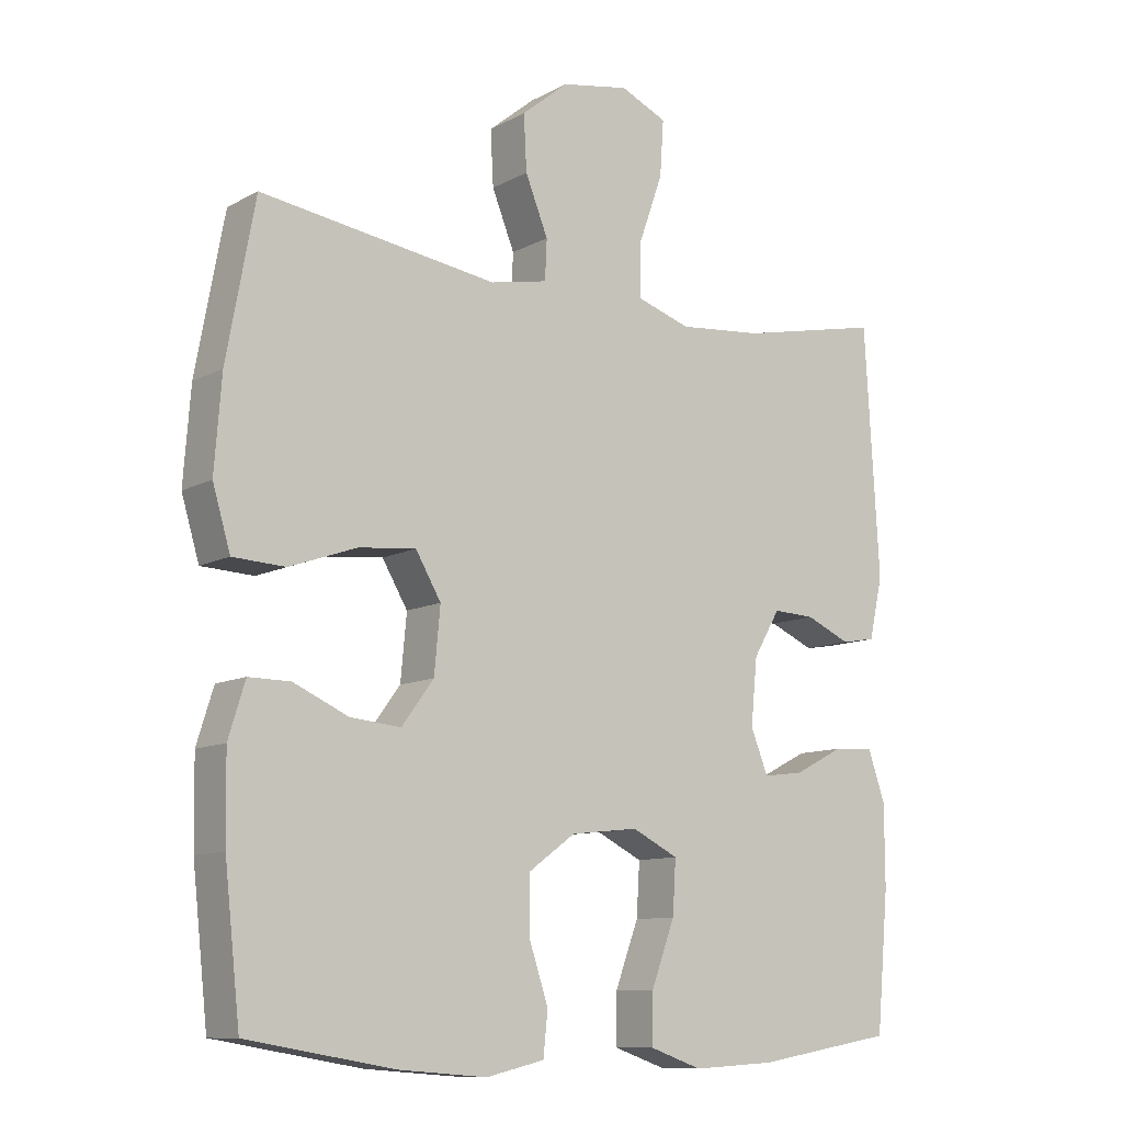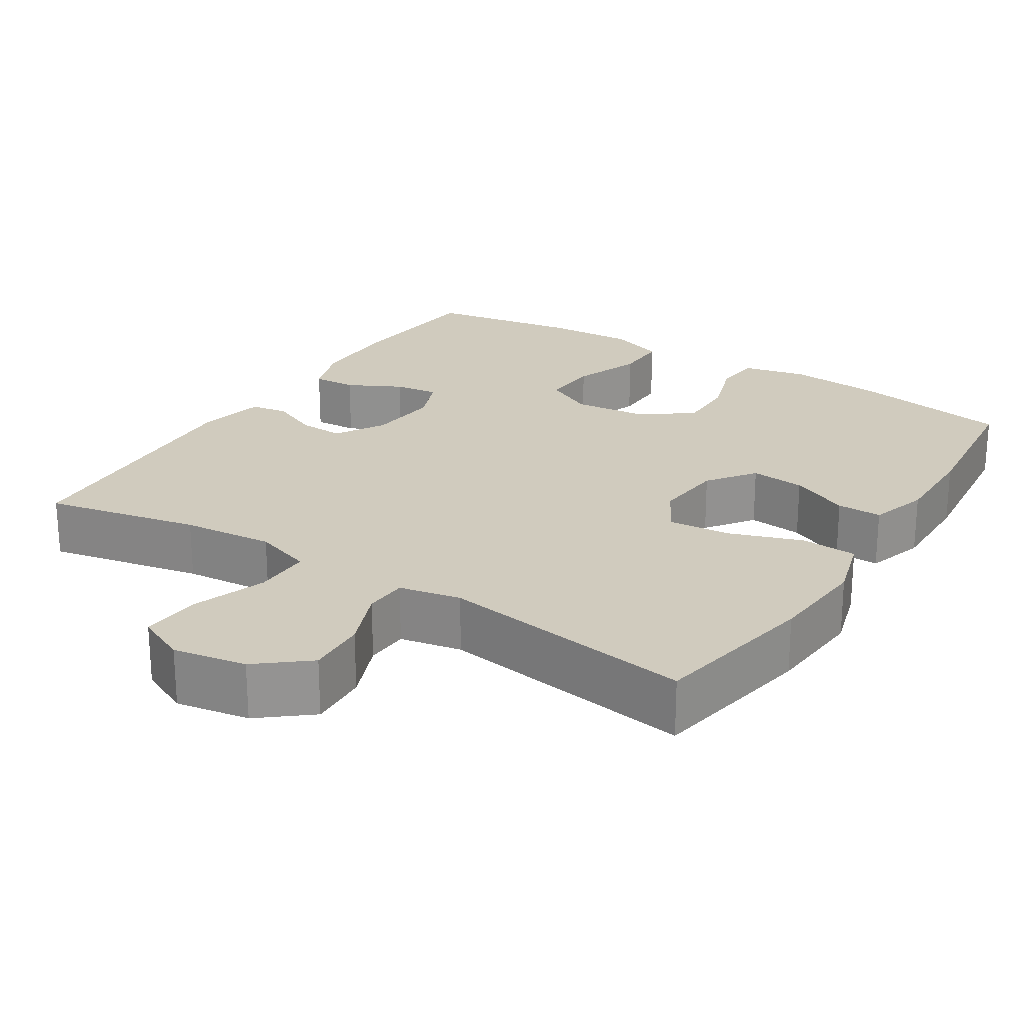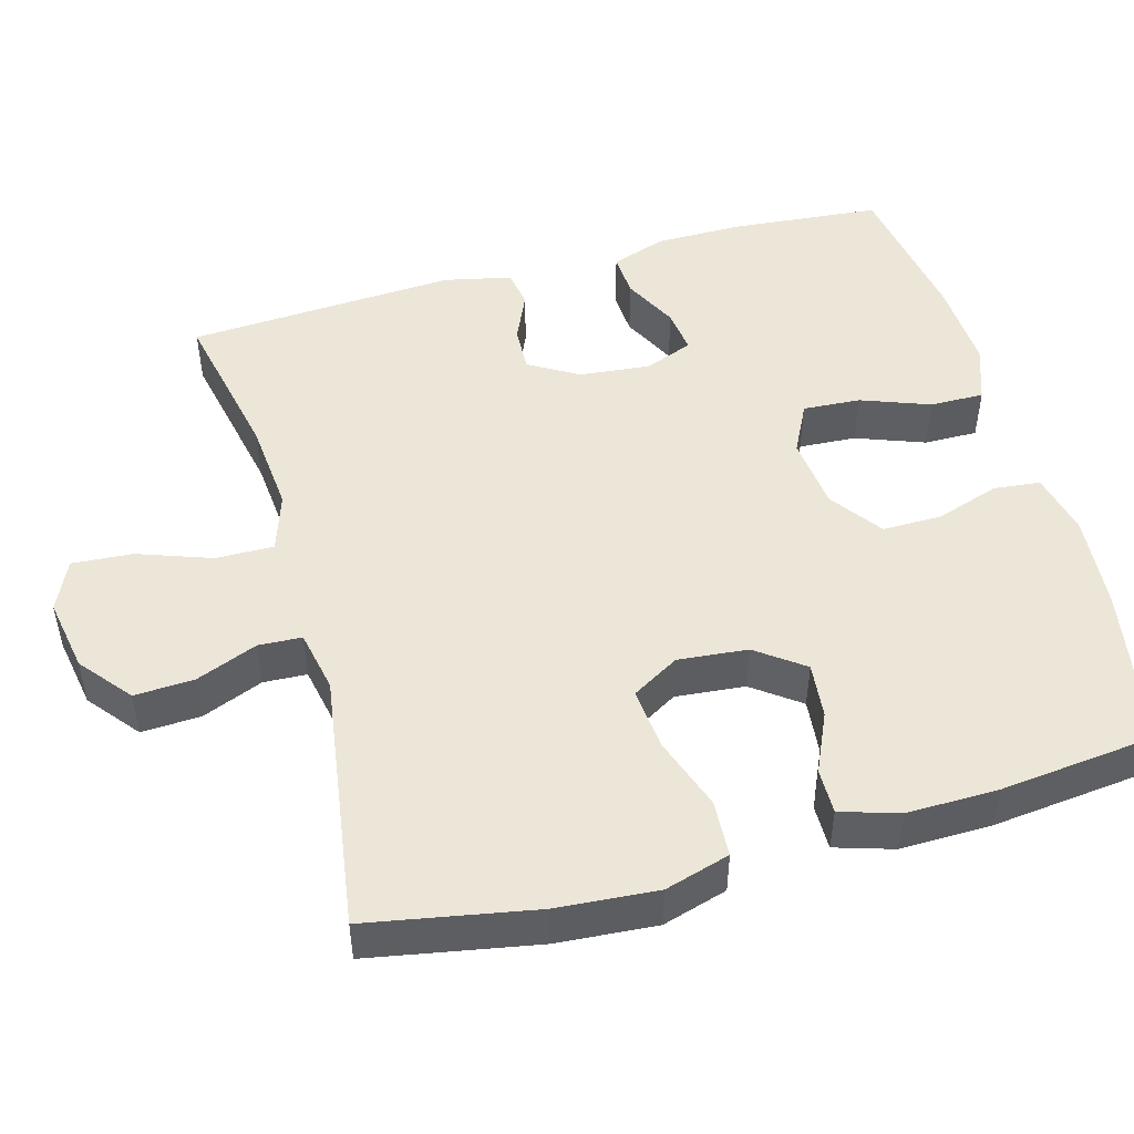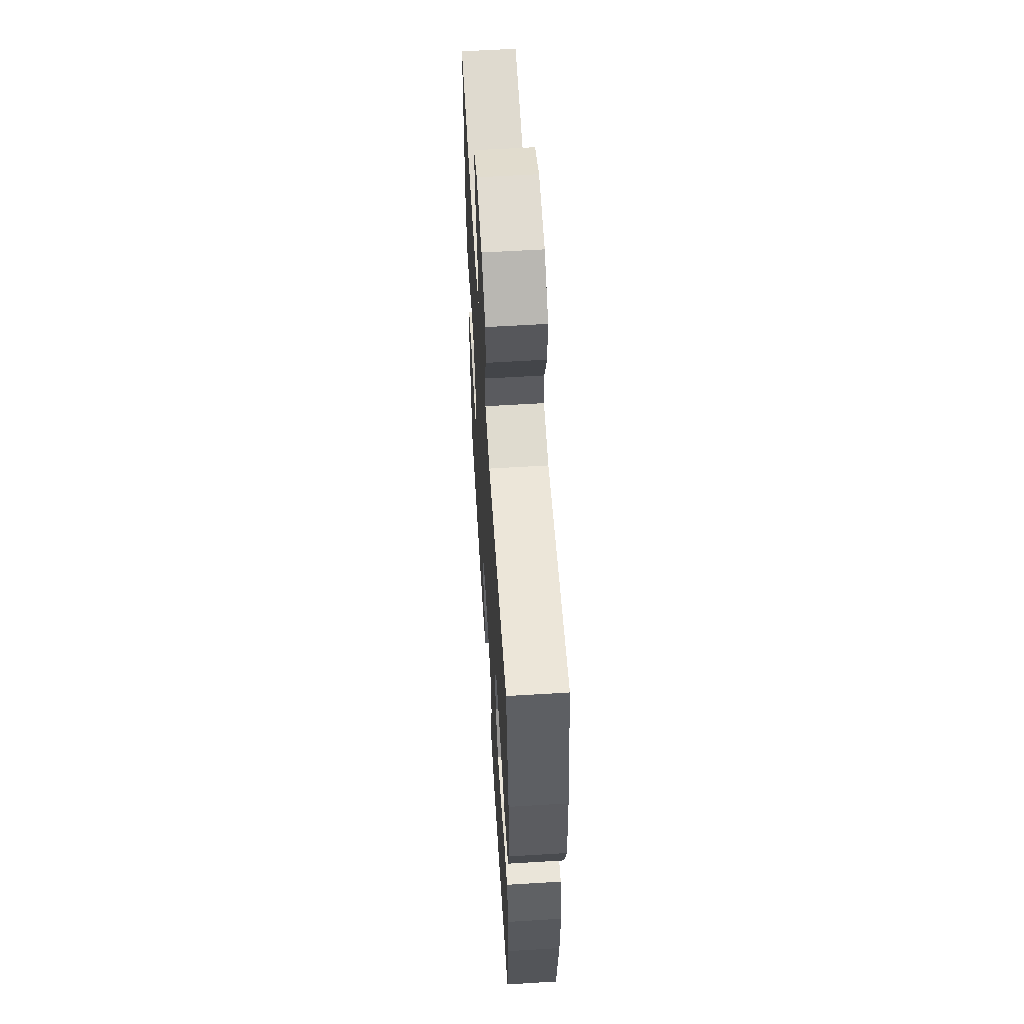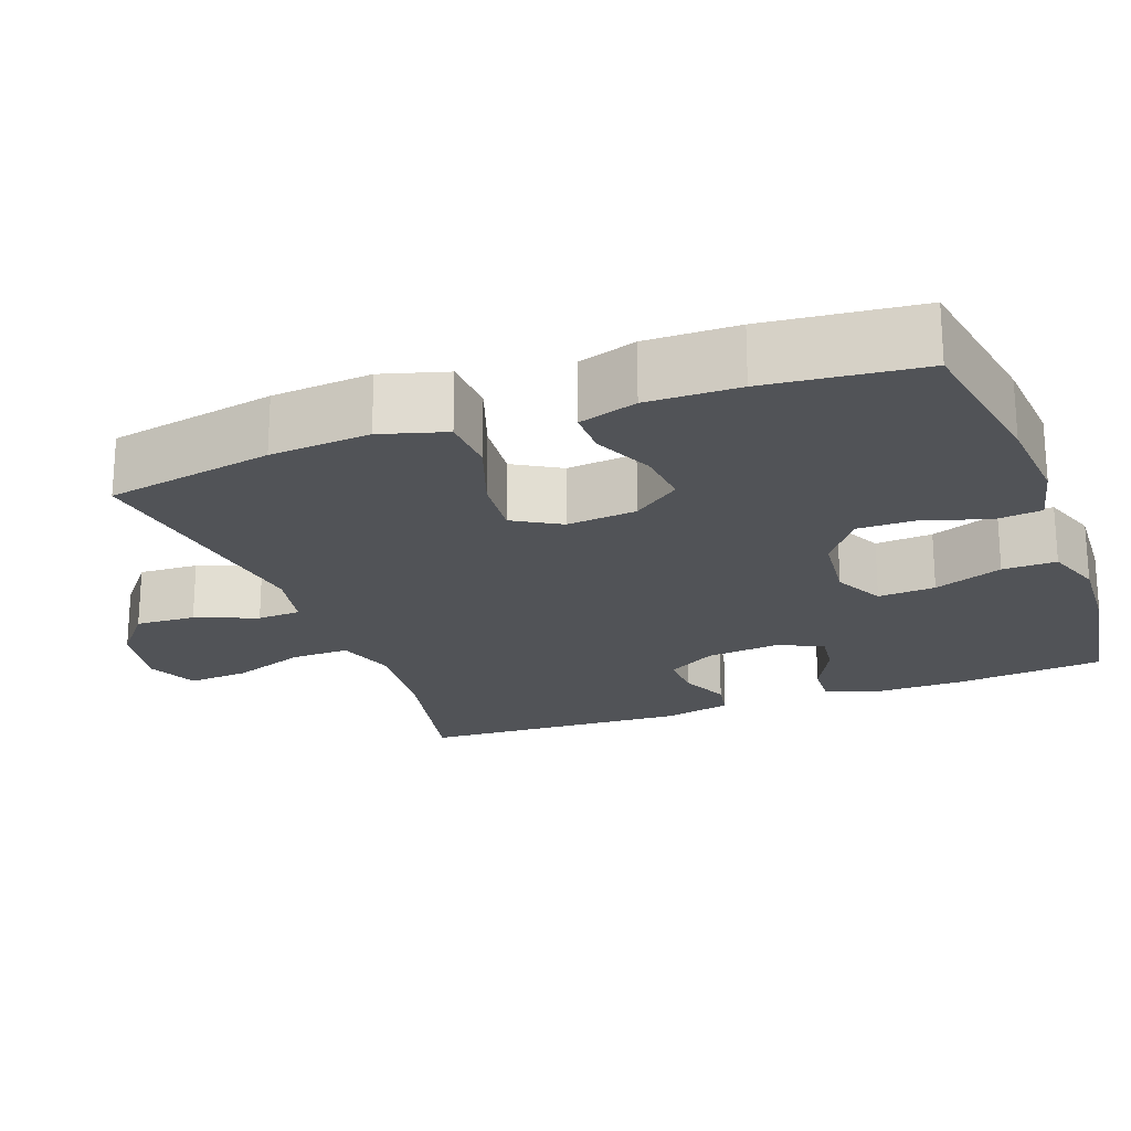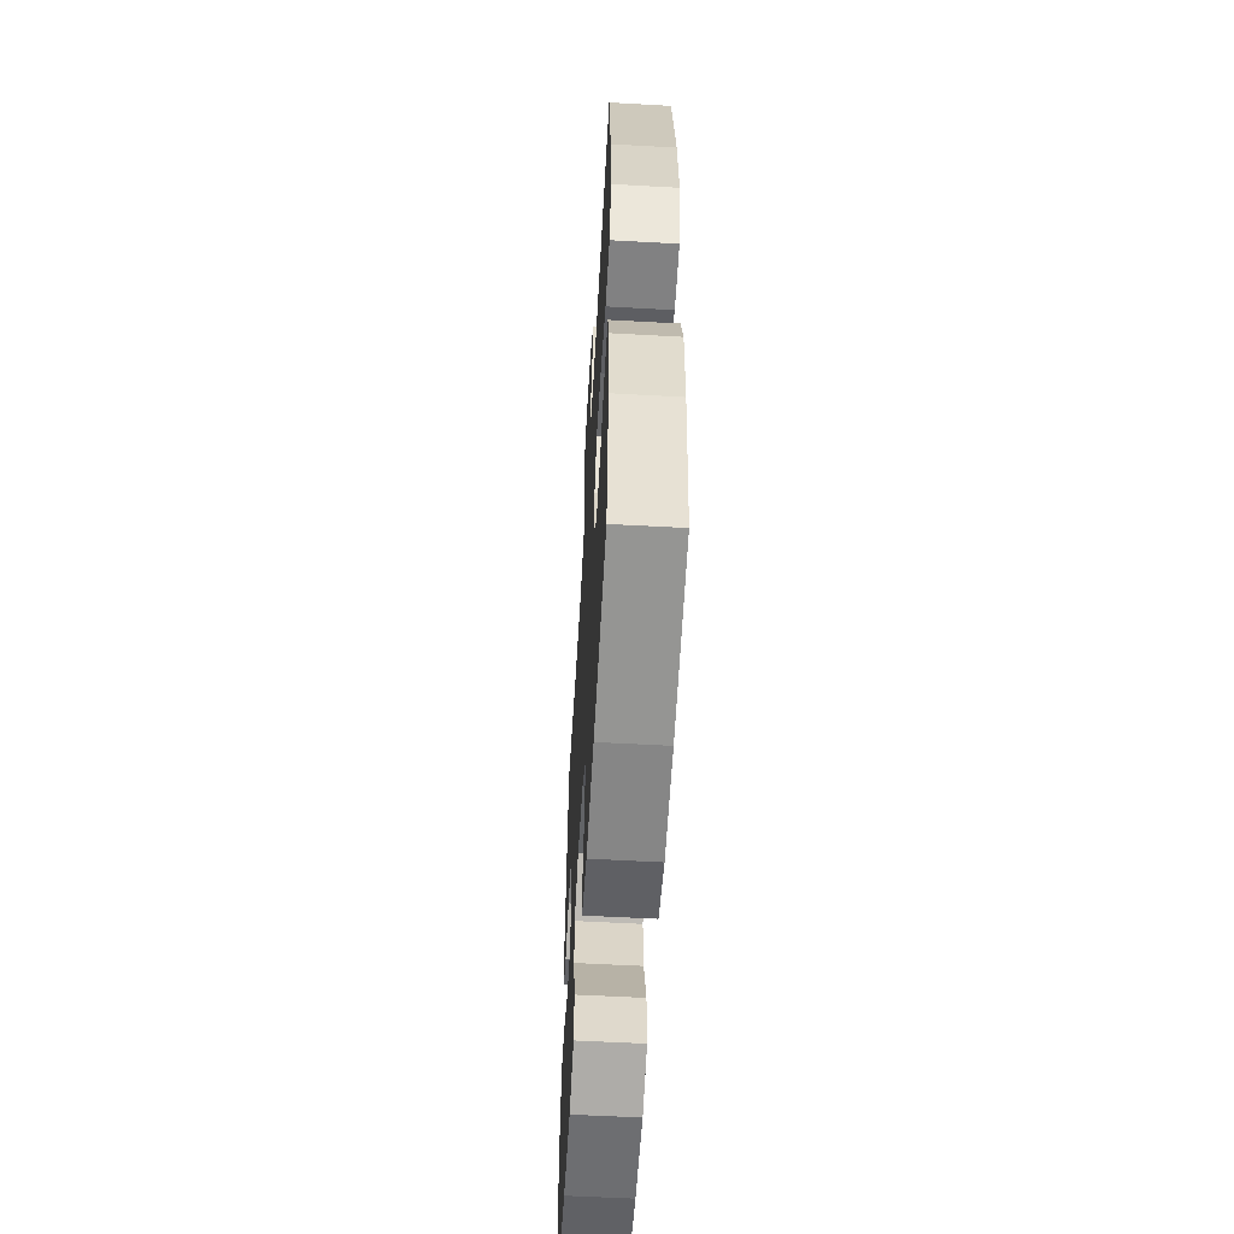
<metadata>
{"format":"obj","ext":"obj","renderer":"f3d","projection":"perspective","resolution":1024,"background":"white","views":[{"elev":-10.4,"azim":143.0,"up":"+Z"},{"elev":23.6,"azim":32.5,"up":"+Y"},{"elev":49.2,"azim":74.5,"up":"+Y"},{"elev":59.1,"azim":86.4,"up":"+Z"},{"elev":-21.7,"azim":110.4,"up":"+Y"},{"elev":-57.5,"azim":86.7,"up":"+Z"}]}
</metadata>
<code>
o path872
v -0.5283 0.0375 0.1088
v -0.5085 0.0375 0.01811
v -0.4585 0.0375 0.009274
v -0.3928 0.0375 0.03826
v -0.3316 0.0375 0.04099
v -0.2924 0.0375 -0.02579
v -0.283 0.0375 -0.1219
v -0.3082 0.0375 -0.1862
v -0.3679 0.0375 -0.1785
v -0.4406 0.0375 -0.1412
v -0.4995 0.0375 -0.1375
v -0.5249 0.0375 -0.2114
v -0.5252 0.0375 -0.3299
v -0.5071 0.0375 -0.5305
v -0.3043 0.0375 -0.5646
v -0.1839 0.0375 -0.5713
v -0.1077 0.0375 -0.5445
v -0.1087 0.0375 -0.4719
v -0.1431 0.0375 -0.3791
v -0.1479 0.0375 -0.3015
v -0.08056 0.0375 -0.2676
v 0.01836 0.0375 -0.2787
v 0.08775 0.0375 -0.3291
v 0.08715 0.0375 -0.4095
v 0.05875 0.0375 -0.4954
v 0.06544 0.0375 -0.5583
v 0.1506 0.0375 -0.5781
v 0.2797 0.0375 -0.5677
v 0.4948 0.0375 -0.5305
v 0.5175 0.0375 -0.3212
v 0.5197 0.0375 -0.197
v 0.4952 0.0375 -0.1181
v 0.4342 0.0375 -0.1187
v 0.3542 0.0375 -0.1547
v 0.2799 0.0375 -0.1622
v 0.233 0.0375 -0.09828
v 0.2242 0.0375 -0.003736
v 0.2614 0.0375 0.05978
v 0.345 0.0375 0.05185
v 0.4442 0.0375 0.017
v 0.5207 0.0375 0.02102
v 0.5467 0.0375 0.1092
v 0.5363 0.0375 0.2446
v 0.4948 0.0375 0.4712
v 0.1481 0.0375 0.42
v 0.0643 0.0375 0.4368
v 0.0615 0.0375 0.4955
v 0.09474 0.0375 0.5782
v 0.09901 0.0375 0.6591
v 0.03063 0.0375 0.7149
v -0.06885 0.0375 0.7326
v -0.1366 0.0375 0.7016
v -0.1311 0.0375 0.62
v -0.09559 0.0375 0.5198
v -0.09481 0.0375 0.4419
v -0.1736 0.0375 0.4159
v -0.2978 0.0375 0.4273
v -0.5071 0.0375 0.4712
v -0.5283 -0.0375 0.1088
v -0.5085 -0.0375 0.01811
v -0.4585 -0.0375 0.009274
v -0.3928 -0.0375 0.03826
v -0.3316 -0.0375 0.04099
v -0.2924 -0.0375 -0.02579
v -0.283 -0.0375 -0.1219
v -0.3082 -0.0375 -0.1862
v -0.3679 -0.0375 -0.1785
v -0.4406 -0.0375 -0.1412
v -0.4995 -0.0375 -0.1375
v -0.5249 -0.0375 -0.2114
v -0.5252 -0.0375 -0.3299
v -0.5071 -0.0375 -0.5305
v -0.3043 -0.0375 -0.5646
v -0.1839 -0.0375 -0.5713
v -0.1077 -0.0375 -0.5445
v -0.1087 -0.0375 -0.4719
v -0.1431 -0.0375 -0.3791
v -0.1479 -0.0375 -0.3015
v -0.08056 -0.0375 -0.2676
v 0.01836 -0.0375 -0.2787
v 0.08775 -0.0375 -0.3291
v 0.08715 -0.0375 -0.4095
v 0.05875 -0.0375 -0.4954
v 0.06544 -0.0375 -0.5583
v 0.1506 -0.0375 -0.5781
v 0.2797 -0.0375 -0.5677
v 0.4948 -0.0375 -0.5305
v 0.5175 -0.0375 -0.3212
v 0.5197 -0.0375 -0.197
v 0.4952 -0.0375 -0.1181
v 0.4342 -0.0375 -0.1187
v 0.3542 -0.0375 -0.1547
v 0.2799 -0.0375 -0.1622
v 0.233 -0.0375 -0.09828
v 0.2242 -0.0375 -0.003736
v 0.2614 -0.0375 0.05978
v 0.345 -0.0375 0.05185
v 0.4442 -0.0375 0.017
v 0.5207 -0.0375 0.02102
v 0.5467 -0.0375 0.1092
v 0.5363 -0.0375 0.2446
v 0.4948 -0.0375 0.4712
v 0.1481 -0.0375 0.42
v 0.0643 -0.0375 0.4368
v 0.0615 -0.0375 0.4955
v 0.09474 -0.0375 0.5782
v 0.09901 -0.0375 0.6591
v 0.03063 -0.0375 0.7149
v -0.06885 -0.0375 0.7326
v -0.1366 -0.0375 0.7016
v -0.1311 -0.0375 0.62
v -0.09559 -0.0375 0.5198
v -0.09481 -0.0375 0.4419
v -0.1736 -0.0375 0.4159
v -0.2978 -0.0375 0.4273
v -0.5071 -0.0375 0.4712
v 0.06544 0.0375 -0.5583
v 0.06544 0.0375 -0.5583
v 0.1506 0.0375 -0.5781
v 0.2797 0.0375 -0.5677
v -0.3043 0.0375 -0.5646
v -0.1839 0.0375 -0.5713
v -0.1077 0.0375 -0.5445
v -0.1077 0.0375 -0.5445
v 0.05875 0.0375 -0.4954
v -0.5071 0.0375 -0.5305
v -0.5071 0.0375 -0.5305
v -0.1087 0.0375 -0.4719
v 0.4948 0.0375 -0.5305
v 0.4948 0.0375 -0.5305
v 0.08715 0.0375 -0.4095
v -0.1431 0.0375 -0.3791
v -0.5252 0.0375 -0.3299
v 0.5175 0.0375 -0.3212
v 0.08775 0.0375 -0.3291
v -0.1479 0.0375 -0.3015
v -0.1479 0.0375 -0.3015
v -0.5249 0.0375 -0.2114
v 0.01836 0.0375 -0.2787
v 0.5197 0.0375 -0.197
v -0.08056 0.0375 -0.2676
v -0.4995 0.0375 -0.1375
v -0.4995 0.0375 -0.1375
v -0.3082 0.0375 -0.1862
v -0.3082 0.0375 -0.1862
v -0.3679 0.0375 -0.1785
v 0.3542 0.0375 -0.1547
v 0.2799 0.0375 -0.1622
v 0.4952 0.0375 -0.1181
v 0.4952 0.0375 -0.1181
v -0.283 0.0375 -0.1219
v -0.4406 0.0375 -0.1412
v 0.233 0.0375 -0.09828
v 0.4342 0.0375 -0.1187
v -0.2924 0.0375 -0.02579
v 0.2242 0.0375 -0.003736
v -0.3316 0.0375 0.04099
v -0.3316 0.0375 0.04099
v 0.2614 0.0375 0.05978
v 0.2614 0.0375 0.05978
v -0.5085 0.0375 0.01811
v -0.5085 0.0375 0.01811
v -0.4585 0.0375 0.009274
v -0.3928 0.0375 0.03826
v 0.345 0.0375 0.05185
v 0.4442 0.0375 0.017
v 0.5207 0.0375 0.02102
v 0.5207 0.0375 0.02102
v -0.5283 0.0375 0.1088
v 0.5467 0.0375 0.1092
v 0.5363 0.0375 0.2446
v -0.1736 0.0375 0.4159
v -0.2978 0.0375 0.4273
v -0.09481 0.0375 0.4419
v -0.09481 0.0375 0.4419
v 0.1481 0.0375 0.42
v 0.0643 0.0375 0.4368
v 0.0643 0.0375 0.4368
v 0.0615 0.0375 0.4955
v -0.09559 0.0375 0.5198
v 0.4948 0.0375 0.4712
v 0.4948 0.0375 0.4712
v -0.5071 0.0375 0.4712
v -0.5071 0.0375 0.4712
v 0.09474 0.0375 0.5782
v -0.1311 0.0375 0.62
v 0.09901 0.0375 0.6591
v -0.1366 0.0375 0.7016
v -0.1366 0.0375 0.7016
v 0.03063 0.0375 0.7149
v -0.06885 0.0375 0.7326
v 0.06544 -0.0375 -0.5583
v 0.06544 -0.0375 -0.5583
v 0.1506 -0.0375 -0.5781
v 0.2797 -0.0375 -0.5677
v -0.3043 -0.0375 -0.5646
v -0.1839 -0.0375 -0.5713
v -0.1077 -0.0375 -0.5445
v -0.1077 -0.0375 -0.5445
v 0.05875 -0.0375 -0.4954
v -0.5071 -0.0375 -0.5305
v -0.5071 -0.0375 -0.5305
v -0.1087 -0.0375 -0.4719
v 0.4948 -0.0375 -0.5305
v 0.4948 -0.0375 -0.5305
v 0.08715 -0.0375 -0.4095
v -0.1431 -0.0375 -0.3791
v -0.5252 -0.0375 -0.3299
v 0.5175 -0.0375 -0.3212
v 0.08775 -0.0375 -0.3291
v -0.1479 -0.0375 -0.3015
v -0.1479 -0.0375 -0.3015
v -0.5249 -0.0375 -0.2114
v 0.01836 -0.0375 -0.2787
v 0.5197 -0.0375 -0.197
v -0.08056 -0.0375 -0.2676
v -0.4995 -0.0375 -0.1375
v -0.4995 -0.0375 -0.1375
v -0.3082 -0.0375 -0.1862
v -0.3082 -0.0375 -0.1862
v -0.3679 -0.0375 -0.1785
v 0.3542 -0.0375 -0.1547
v 0.2799 -0.0375 -0.1622
v 0.4952 -0.0375 -0.1181
v 0.4952 -0.0375 -0.1181
v -0.283 -0.0375 -0.1219
v -0.4406 -0.0375 -0.1412
v 0.233 -0.0375 -0.09828
v 0.4342 -0.0375 -0.1187
v -0.2924 -0.0375 -0.02579
v 0.2242 -0.0375 -0.003736
v -0.3316 -0.0375 0.04099
v -0.3316 -0.0375 0.04099
v 0.2614 -0.0375 0.05978
v 0.2614 -0.0375 0.05978
v -0.5085 -0.0375 0.01811
v -0.5085 -0.0375 0.01811
v -0.4585 -0.0375 0.009274
v -0.3928 -0.0375 0.03826
v 0.345 -0.0375 0.05185
v 0.4442 -0.0375 0.017
v 0.5207 -0.0375 0.02102
v 0.5207 -0.0375 0.02102
v -0.5283 -0.0375 0.1088
v 0.5467 -0.0375 0.1092
v 0.5363 -0.0375 0.2446
v -0.1736 -0.0375 0.4159
v -0.2978 -0.0375 0.4273
v -0.09481 -0.0375 0.4419
v -0.09481 -0.0375 0.4419
v 0.1481 -0.0375 0.42
v 0.0643 -0.0375 0.4368
v 0.0643 -0.0375 0.4368
v 0.0615 -0.0375 0.4955
v -0.09559 -0.0375 0.5198
v 0.4948 -0.0375 0.4712
v 0.4948 -0.0375 0.4712
v -0.5071 -0.0375 0.4712
v -0.5071 -0.0375 0.4712
v 0.09474 -0.0375 0.5782
v -0.1311 -0.0375 0.62
v 0.09901 -0.0375 0.6591
v -0.1366 -0.0375 0.7016
v -0.1366 -0.0375 0.7016
v 0.03063 -0.0375 0.7149
v -0.06885 -0.0375 0.7326
f 196 208 201
f 209 223 195
f 261 266 263
f 223 210 195
f 211 219 207
f 214 231 216
f 207 219 196
f 222 215 229
f 249 254 255
f 208 219 221
f 209 215 222
f 222 223 209
f 200 194 206
f 213 227 217
f 196 219 208
f 260 255 254
f 252 234 251
f 203 197 198
f 247 231 249
f 238 244 236
f 221 227 213
f 255 260 261
f 251 234 246
f 195 206 194
f 246 234 240
f 260 265 261
f 229 215 224
f 231 247 230
f 207 197 203
f 244 248 258
f 206 195 210
f 210 228 214
f 216 231 230
f 249 231 252
f 192 194 200
f 246 240 245
f 261 265 266
f 211 226 219
f 232 248 239
f 216 230 226
f 251 246 256
f 245 241 242
f 208 221 213
f 230 247 232
f 204 209 195
f 252 254 249
f 265 260 262
f 240 241 245
f 216 226 211
f 234 252 231
f 197 207 196
f 244 239 248
f 239 244 238
f 228 210 223
f 248 232 247
f 214 228 231
f 118 27 85 193
f 27 28 86 85
f 15 16 74 73
f 16 124 199 74
f 25 26 84 83
f 127 15 73 202
f 17 18 76 75
f 28 130 205 86
f 24 25 83 82
f 18 19 77 76
f 13 14 72 71
f 29 30 88 87
f 23 24 82 81
f 19 137 212 77
f 12 13 71 70
f 22 23 81 80
f 30 31 89 88
f 20 21 79 78
f 21 22 80 79
f 143 12 70 218
f 145 9 67 220
f 34 35 93 92
f 31 150 225 89
f 7 8 66 65
f 10 11 69 68
f 9 10 68 67
f 35 36 94 93
f 33 34 92 91
f 32 33 91 90
f 6 7 65 64
f 36 37 95 94
f 158 6 64 233
f 37 160 235 95
f 162 3 61 237
f 3 4 62 61
f 39 40 98 97
f 40 168 243 98
f 1 2 60 59
f 41 42 100 99
f 4 5 63 62
f 38 39 97 96
f 42 43 101 100
f 56 57 115 114
f 175 56 114 250
f 45 178 253 103
f 46 47 105 104
f 54 55 113 112
f 182 45 103 257
f 43 44 102 101
f 184 1 59 259
f 57 58 116 115
f 47 48 106 105
f 53 54 112 111
f 48 49 107 106
f 189 53 111 264
f 49 50 108 107
f 51 52 110 109
f 50 51 109 108
f 121 126 133
f 134 120 148
f 186 188 191
f 148 120 135
f 136 132 144
f 139 141 156
f 132 121 144
f 147 154 140
f 174 180 179
f 133 146 144
f 134 147 140
f 147 134 148
f 125 131 119
f 138 142 152
f 121 133 144
f 185 179 180
f 177 176 159
f 128 123 122
f 172 174 156
f 163 161 169
f 146 138 152
f 180 186 185
f 176 171 159
f 120 119 131
f 171 165 159
f 185 186 190
f 154 149 140
f 156 155 172
f 132 128 122
f 169 183 173
f 131 135 120
f 135 139 153
f 141 155 156
f 174 177 156
f 117 125 119
f 171 170 165
f 186 191 190
f 136 144 151
f 157 164 173
f 141 151 155
f 176 181 171
f 170 167 166
f 133 138 146
f 155 157 172
f 129 120 134
f 177 174 179
f 190 187 185
f 165 170 166
f 141 136 151
f 159 156 177
f 122 121 132
f 169 173 164
f 164 163 169
f 153 148 135
f 173 172 157
f 139 156 153

</code>
